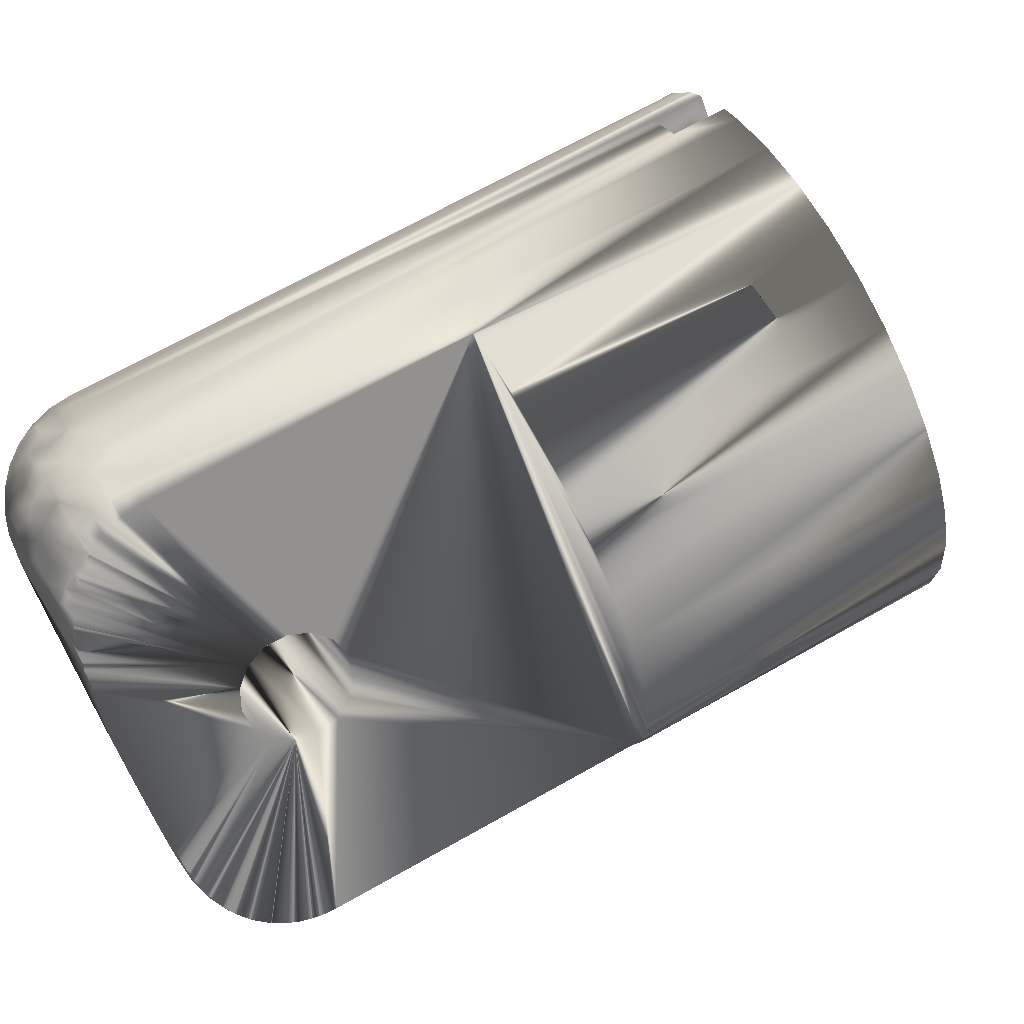
<metadata>
{"format":"obj","ext":"obj","renderer":"f3d","projection":"perspective","resolution":1024,"background":"white","views":[{"elev":23.8,"azim":38.5,"up":"+Z"}]}
</metadata>
<code>
v 282.5 854.5 1249
v 287.7 843.2 1196
v 290.1 841 1198
v 306.3 862.8 1212
v 309.1 858.1 1219
v 294.3 835.8 1205
v 295.3 833.5 1209
v 295.5 831.6 1213
v 308.7 854.6 1228
v 294.9 830 1218
v 307.3 853.5 1232
v 291.4 828.3 1226
v 285.3 828.7 1233
v 295.3 854.2 1247
v 281.5 829.7 1236
v 275.1 864.7 1249
v 258 842.9 1236
v 270.3 881.5 1215
v 254.1 856.7 1209
v 267.9 881.2 1219
v 252.3 855.8 1213
v 251.3 854.5 1218
v 265.1 879 1228
v 251.1 852.7 1222
v 264.9 877.3 1232
v 251.7 850.6 1226
v 266.9 872.8 1240
v 253.1 848.2 1230
v 271.7 867.4 1247
v 280.9 879.5 1206
v 276.9 880.7 1208
v 246.9 816.1 1228
v 251.3 813 1229
v 278.8 862.1 1250
v 252.3 812.3 1229
v 252.5 830.7 1186
v 257.6 828.7 1184
v 289.2 875.8 1204
v 261.7 826.7 1183
v 297.3 870.9 1204
v 269.7 821.9 1184
v 272.2 820 1185
v 300.8 868.2 1206
v 273.3 819.2 1185
v 259.5 808.4 1229
v 261.4 807.5 1229
v 281.8 862.3 1246
v 280 863.4 1245
v 276.7 865.8 1244
v 269 870.2 1244
v 273.4 881.4 1212
v 272.1 878.5 1220
v 266.1 880.4 1224
v 269.5 876.6 1228
v 269.4 875 1232
v 265.5 875.2 1237
v 271.6 870.7 1239
v 299 867.3 1211
v 303.9 865.5 1208
v 293.4 873.5 1204
v 285 877.8 1204
v 300.9 855.7 1236
v 302.4 852.8 1240
v 303 856.1 1232
v 305.2 852.9 1237
v 309.3 856.1 1224
v 304.5 860.3 1220
v 308.1 860.3 1215
v 285.7 860.1 1246
v 284.8 858.5 1250
v 287.1 857.4 1250
v 291.3 855.6 1249
v 299.1 853.3 1244
v 287.5 859.2 1245
v 283.4 856 1244
v 278.3 842.8 1238
v 274.5 844.8 1239
v 270.8 847 1238
v 267.5 849.4 1237
v 273.8 868.3 1242
v 270.1 873 1236
v 260.3 860.3 1221
v 261.2 861.4 1217
v 263 862.1 1213
v 270.4 877.8 1224
v 265.4 862.3 1209
v 274.6 878.7 1216
v 277.6 878.3 1213
v 281 877.4 1211
v 284.7 876 1209
v 275.5 859.6 1202
v 279.4 857.9 1201
v 288.6 874.2 1208
v 292.3 872.1 1208
v 286.7 853.4 1202
v 295.9 869.7 1209
v 301.5 864.8 1213
v 294.2 846.1 1209
v 303.4 862.4 1216
v 304.8 858.5 1224
v 295.7 842.1 1217
v 304.3 857.1 1228
v 293.8 839.7 1225
v 291.7 839.3 1229
v 289 839.4 1232
v 298.2 855.8 1239
v 294.9 856.4 1242
v 291.3 857.6 1244
v 282.1 841.2 1237
v 243.6 812.3 1212
v 262.8 801.4 1212
v 247 818.4 1193
v 264.1 801.3 1211
v 260.9 812.2 1189
v 267.1 806.5 1195
v 252 817 1190
v 255.6 815.4 1189
v 262.5 811.1 1190
v 248.9 807.6 1216
v 274.9 820.5 1208
v 265.9 804.5 1226
v 266.5 805.5 1227
v 272.1 815.5 1213
v 273.2 817.4 1213
v 280.3 830 1237
v 274.1 819 1212
v 272.8 816.7 1185
v 265.7 804 1226
v 264.9 802.7 1224
v 264.8 802.4 1224
v 264.3 801.6 1223
v 264.3 801.6 1223
v 273.9 818.7 1186
v 274.2 819.2 1204
v 273.2 817.4 1185
v 272 815.3 1185
v 267.4 807.1 1193
v 267.6 807.4 1192
v 263.8 800.8 1221
v 263.7 800.6 1214
v 267.8 807.8 1191
v 271.4 814.1 1203
v 268.4 808.8 1190
v 268.4 808.9 1189
v 263.6 800.3 1219
v 263.6 800.3 1218
v 263.5 800.2 1217
v 269.2 810.3 1188
v 269.4 810.7 1187
v 270.1 811.8 1186
v 272.3 815.9 1203
v 271 813.5 1186
v 270.6 812.7 1205
v 263.8 800.7 1213
v 292.6 838.3 1201
v 293.5 828.9 1222
v 288.6 828.3 1230
v 253.4 832.2 1206
v 253.3 832.1 1210
v 245.1 817.5 1227
v 251.8 829.4 1213
v 242.4 812.6 1220
v 242.6 813 1222
v 242.9 813.6 1223
v 248.8 823.9 1207
v 242.8 813.3 1211
v 245.7 818.5 1195
v 266.3 855.2 1196
v 252 829.7 1203
v 249.8 825.8 1212
v 244.5 816.3 1226
v 245 817.3 1227
v 250.4 826.9 1185
v 249.8 825.8 1186
v 249.6 825.5 1186
v 247.2 821.1 1189
v 251 827.9 1203
v 247 820.8 1190
v 246.6 820 1191
v 251.1 828.1 1185
v 242.2 812.2 1216
v 249.1 824.5 1211
v 242.2 812.2 1216
v 242.2 812.2 1217
v 242.2 812.3 1219
v 242.3 812.4 1219
v 248.4 823.3 1187
v 255.2 845.6 1233
v 259.6 856.8 1201
v 263.2 856.1 1198
v 258.9 842 1237
v 256.5 857 1205
v 272.2 815.6 1185
v 270.4 812.4 1186
v 266.3 807.5 1193
v 268.2 808.6 1190
v 268.9 809.8 1188
v 268.6 809.2 1189
v 269.8 811.3 1187
v 271 813.5 1186
v 254.6 829.9 1185
v 253.3 830.4 1185
v 251.9 829.6 1185
v 250.6 827.3 1185
v 251.3 828.4 1185
v 252.4 824.6 1184
v 249.7 825.6 1186
v 249.6 825.5 1186
v 249.7 825.5 1186
v 249.3 823.6 1186
v 249 824.4 1186
v 249.3 821.8 1187
v 248.3 823.1 1187
v 248.7 823.8 1186
v 247.8 822.3 1188
v 247.7 822.1 1188
v 247.2 821.1 1189
v 246.3 819.6 1192
v 247.1 820.9 1189
v 248.5 818.1 1192
v 246.2 819.4 1192
v 246.1 819.2 1193
v 257.5 814.4 1189
v 259.2 813.4 1189
v 257.9 815.2 1187
v 259.9 814 1187
v 268.2 809 1189
v 258.5 816.2 1185
v 256.2 817.4 1185
v 249.4 820.2 1188
v 247.3 820.8 1189
v 247.8 819.3 1190
v 249.7 818.8 1189
v 254.2 820 1185
v 255.8 816.3 1187
v 253.9 818.5 1186
v 253.8 816.3 1189
v 251.7 821 1186
v 253.7 817.2 1187
v 271.5 814.4 1185
v 271 813.6 1186
v 271 813.5 1186
v 261.8 812.7 1187
v 259.2 817.5 1184
v 256.7 818.8 1184
v 254.6 821.6 1184
v 255.2 823.4 1183
v 253 826.4 1184
v 251.9 822.7 1185
v 251.6 819.4 1187
v 251.7 818.1 1188
v 250.2 817.6 1191
v 263.6 811.4 1188
v 262.8 813.5 1186
v 260.7 814.9 1185
v 260 819 1183
v 257.3 820.4 1183
v 258.1 822.1 1183
v 253.8 828.2 1184
v 251.6 829 1185
v 273 817 1185
v 270 816.9 1184
v 266.7 823.9 1183
v 268.6 820.4 1183
v 263.7 818.9 1183
v 264.7 820.6 1182
v 266.3 817.2 1183
v 267.4 814 1185
v 261.9 822.3 1182
v 265.1 815.7 1184
v 263.9 814.5 1185
v 266.1 812.9 1186
v 264.8 812 1187
v 265.2 810 1189
v 266.6 810.5 1188
v 266.6 808.7 1190
v 265.2 808.7 1192
v 267.7 807.6 1192
v 269.5 822 1184
v 271.2 818.4 1184
v 273.8 818.5 1186
v 268.1 811.3 1187
v 269.6 812.3 1186
v 268.8 815.4 1184
v 267.5 818.7 1183
v 265.8 822.2 1182
v 262.8 824 1182
v 260.7 827.2 1183
v 259.8 825.6 1182
v 263.8 825.6 1183
v 265.8 824.4 1183
v 257.4 828.8 1184
v 256.8 827 1183
v 255.9 825.2 1183
v 258.9 823.8 1182
v 260.9 820.6 1182
v 262.6 817.4 1183
v 261.6 816 1184
v 263.9 809.9 1191
v 258.3 808.9 1229
v 256 803.5 1216
v 257.9 802.8 1216
v 258.3 802 1217
v 254.2 804.4 1217
v 252.4 805.4 1217
v 252.1 804.9 1219
v 250.1 806.1 1218
v 247.3 808.7 1216
v 242.4 812.5 1214
v 244.6 811.1 1214
v 242.4 812.6 1213
v 242.5 812.8 1213
v 242.4 812 1217
v 242.2 812.2 1216
v 242.3 812.4 1214
v 243.3 811.3 1220
v 242.5 812.8 1221
v 243 812.3 1221
v 242.9 813.5 1223
v 242.9 813.5 1223
v 243.2 814.1 1224
v 242.9 813.6 1223
v 244.3 816 1226
v 245.5 813 1226
v 244.2 815.7 1226
v 243.7 814.9 1225
v 243.5 814.7 1224
v 246.1 814.5 1227
v 265.4 803.5 1225
v 264.4 801.7 1223
v 265.2 803.2 1225
v 264.3 801.5 1223
v 264 801 1222
v 263.7 800.5 1220
v 262.1 800.7 1220
v 263.7 800.6 1220
v 263.2 801 1221
v 261.2 800.8 1218
v 263.5 800.2 1217
v 263.3 800.3 1217
v 263.6 800.4 1215
v 263.5 800.2 1216
v 263.5 800.2 1217
v 261.3 801.7 1214
v 263.8 800.6 1213
v 242.2 812.2 1218
v 243.9 810.5 1218
v 243.4 811.4 1215
v 262.2 800.8 1215
v 259.6 802.2 1215
v 244.8 810.1 1216
v 245.9 809.9 1215
v 264.3 801.6 1223
v 260.6 801.8 1223
v 259.7 801.5 1221
v 259 801.6 1219
v 260.3 801.3 1216
v 249.5 814.2 1229
v 247.5 815.6 1228
v 246.4 808.7 1217
v 247.7 807.6 1220
v 245.7 809 1219
v 245.3 809.7 1221
v 245.1 810.6 1223
v 247.4 808.8 1224
v 245.2 811.7 1224
v 248.7 812.6 1228
v 248.2 807.4 1218
v 249.8 806.5 1222
v 247.5 808.1 1222
v 247.6 809.9 1225
v 250.3 808.1 1226
v 248 811.2 1227
v 251.5 810.7 1229
v 250.6 806.4 1217
v 249.9 806.2 1220
v 252.5 805.6 1224
v 249.9 807.2 1224
v 253.7 807.6 1228
v 250.8 809.3 1227
v 254.4 809 1229
v 255.3 810.5 1230
v 254.4 803.6 1220
v 252.1 804.8 1221
v 252.2 805.1 1223
v 253 806.5 1226
v 255.8 805 1226
v 257.4 807.4 1229
v 254.2 803.8 1218
v 254.7 803.8 1222
v 255.2 804.2 1224
v 258.7 803.7 1225
v 259.6 804.7 1227
v 256.6 806.1 1227
v 264.4 806.2 1228
v 263.5 804.7 1227
v 256.3 802.9 1218
v 256.7 802.5 1220
v 257.2 802.6 1222
v 257.9 802.9 1224
v 261.5 802.5 1224
v 262.5 803.5 1226
v 260.5 806 1228
v 263.7 806.5 1228
v 273.3 817.7 1203
v 250 826.1 1203
v 249.2 824.7 1205
v 270.1 811.9 1207
v 248.7 823.9 1209
v 270.1 811.9 1209
v 270.5 812.5 1211
v 271.2 813.8 1212
v 250.8 827.5 1213
v 252.7 831 1212
v 274.7 820.1 1210
v 253.6 832.5 1208
v 274.8 820.2 1206
v 252.8 831.2 1204
v 283.2 855.7 1201
v 285.8 840.1 1235
v 289.8 850.9 1204
v 292.4 848.4 1206
v 295.1 840.7 1221
v 295.4 843.9 1213
v 268.4 861.9 1206
v 271.8 861 1204
v 260.9 856.6 1229
v 264.7 851.9 1235
v 262.4 854.4 1232
v 260.2 858.6 1225
v 279.5 858.2 1244
v 281.4 857 1244
v 280.6 855.5 1249
v 280.9 860.8 1250
v 278.6 856.7 1249
f 435 434 34
f 71 70 1
f 3 2 43
f 43 59 3
f 3 59 4
f 3 4 155
f 155 4 68
f 155 68 6
f 6 68 5
f 6 5 7
f 7 5 66
f 7 66 8
f 8 66 9
f 8 9 10
f 10 9 11
f 10 11 156
f 156 11 65
f 156 65 12
f 12 65 63
f 12 63 157
f 157 63 73
f 157 73 13
f 13 73 14
f 13 14 15
f 395 122 125
f 15 14 125
f 125 14 72
f 125 72 395
f 160 32 191
f 191 32 16
f 191 16 17
f 31 189 51
f 51 189 192
f 51 192 18
f 18 192 19
f 18 19 20
f 20 19 21
f 20 21 53
f 53 21 22
f 53 22 23
f 23 22 24
f 23 24 25
f 25 24 26
f 25 26 56
f 56 26 28
f 56 28 27
f 27 28 188
f 27 188 50
f 50 188 17
f 50 17 29
f 29 17 16
f 30 168 31
f 31 168 190
f 31 190 189
f 32 359 16
f 16 359 358
f 16 358 34
f 34 358 33
f 34 33 435
f 435 33 35
f 435 35 433
f 36 168 202
f 202 168 30
f 202 30 201
f 201 30 61
f 201 61 292
f 292 61 37
f 37 61 38
f 37 38 288
f 60 290 38
f 38 290 39
f 38 39 288
f 279 263 60
f 60 263 291
f 60 291 290
f 279 60 41
f 41 60 40
f 41 40 42
f 42 40 43
f 42 43 44
f 44 43 2
f 44 2 133
f 35 382 433
f 433 382 300
f 433 300 1
f 1 300 45
f 1 45 71
f 71 45 46
f 71 46 72
f 72 46 404
f 72 404 395
f 434 47 34
f 34 47 48
f 34 48 16
f 16 48 49
f 16 49 29
f 29 49 80
f 29 80 50
f 50 80 57
f 88 51 87
f 87 51 18
f 87 18 52
f 52 18 20
f 52 20 85
f 85 20 53
f 85 53 54
f 54 53 23
f 54 23 55
f 55 23 25
f 55 25 81
f 81 25 56
f 81 56 57
f 57 56 27
f 57 27 50
f 99 4 97
f 97 4 59
f 97 59 58
f 58 59 43
f 58 43 96
f 96 43 40
f 96 40 94
f 94 40 60
f 94 60 93
f 93 60 38
f 93 38 90
f 90 38 61
f 90 61 89
f 89 61 30
f 89 30 88
f 88 30 31
f 88 31 51
f 107 73 106
f 106 73 63
f 106 63 62
f 62 63 65
f 62 65 64
f 64 65 11
f 64 11 102
f 102 11 9
f 102 9 100
f 100 9 66
f 100 66 67
f 67 66 5
f 67 5 99
f 99 5 68
f 99 68 4
f 69 70 74
f 74 70 71
f 74 71 108
f 108 71 72
f 108 72 107
f 107 72 14
f 107 14 73
f 48 47 431
f 69 74 75
f 75 74 76
f 75 76 432
f 432 76 77
f 432 77 431
f 431 77 78
f 431 78 48
f 48 78 79
f 48 79 49
f 49 79 428
f 49 428 80
f 80 428 429
f 80 429 57
f 57 429 427
f 57 427 81
f 81 427 430
f 81 430 55
f 55 430 82
f 55 82 54
f 54 82 83
f 54 83 85
f 85 83 84
f 85 84 52
f 52 84 86
f 52 86 87
f 87 86 425
f 87 425 88
f 88 425 426
f 88 426 89
f 89 426 91
f 89 91 90
f 90 91 92
f 90 92 93
f 93 92 419
f 93 419 94
f 94 419 95
f 94 95 96
f 96 95 421
f 96 421 58
f 58 421 422
f 58 422 97
f 97 422 98
f 97 98 99
f 99 98 424
f 99 424 67
f 67 424 101
f 67 101 100
f 100 101 423
f 100 423 102
f 102 423 103
f 102 103 64
f 64 103 104
f 64 104 62
f 62 104 105
f 62 105 106
f 106 105 420
f 106 420 107
f 107 420 109
f 107 109 108
f 108 109 76
f 108 76 74
f 166 167 112
f 110 166 111
f 111 166 112
f 111 112 113
f 113 112 115
f 252 116 195
f 223 224 114
f 111 344 110
f 110 344 350
f 110 350 310
f 310 350 352
f 115 112 195
f 195 112 220
f 195 220 252
f 299 277 117
f 117 277 195
f 117 195 237
f 237 195 116
f 223 114 117
f 117 114 118
f 117 118 299
f 301 304 305
f 305 375 301
f 301 375 119
f 301 119 302
f 302 119 350
f 350 119 308
f 350 308 352
f 120 2 415
f 415 2 125
f 415 125 126
f 138 278 142
f 113 115 153
f 121 412 122
f 122 412 123
f 122 123 125
f 125 123 124
f 125 124 126
f 127 261 151
f 127 151 193
f 241 240 136
f 121 128 412
f 412 128 329
f 412 329 331
f 331 129 412
f 412 129 130
f 412 130 330
f 332 333 131
f 131 333 412
f 131 412 132
f 132 412 330
f 120 417 2
f 2 417 134
f 2 134 133
f 133 134 405
f 133 405 281
f 281 405 151
f 281 151 135
f 135 151 261
f 152 241 151
f 151 241 136
f 151 136 193
f 153 115 142
f 142 115 137
f 142 137 138
f 333 139 412
f 412 139 336
f 412 336 411
f 411 336 334
f 411 334 145
f 341 140 411
f 278 141 142
f 142 141 196
f 142 196 151
f 151 196 143
f 151 143 144
f 144 198 151
f 151 198 197
f 151 197 148
f 145 146 411
f 411 146 339
f 411 339 147
f 148 149 151
f 151 149 199
f 151 199 150
f 150 194 151
f 151 194 200
f 151 200 152
f 147 343 411
f 411 343 342
f 411 342 341
f 153 408 113
f 113 408 410
f 113 410 154
f 154 410 411
f 154 411 345
f 345 411 140
f 125 2 15
f 15 2 3
f 3 155 15
f 15 155 6
f 15 6 7
f 7 8 15
f 15 8 10
f 15 10 156
f 156 12 15
f 15 12 157
f 15 157 13
f 169 418 168
f 418 158 168
f 168 158 416
f 168 416 191
f 191 416 159
f 159 414 191
f 191 414 161
f 191 161 160
f 160 161 413
f 160 413 170
f 186 162 182
f 322 321 327
f 325 323 170
f 182 162 170
f 170 162 317
f 170 317 163
f 163 320 170
f 170 320 164
f 170 164 322
f 311 182 312
f 312 182 409
f 312 409 166
f 166 409 165
f 166 165 167
f 167 165 407
f 167 407 222
f 222 407 406
f 222 406 221
f 221 406 218
f 168 36 169
f 169 36 203
f 169 203 177
f 177 203 260
f 177 260 205
f 322 327 170
f 170 327 326
f 170 326 325
f 323 171 170
f 170 171 172
f 170 172 160
f 311 309 182
f 182 309 315
f 182 315 181
f 173 174 177
f 177 174 207
f 177 207 175
f 176 219 177
f 177 219 178
f 177 178 406
f 406 178 179
f 406 179 218
f 205 180 177
f 177 180 204
f 177 204 173
f 181 183 182
f 182 183 314
f 182 314 184
f 184 346 182
f 182 346 185
f 182 185 186
f 175 208 177
f 177 208 211
f 177 211 214
f 215 216 177
f 177 216 217
f 177 217 176
f 214 187 177
f 177 187 213
f 177 213 215
f 192 189 188
f 188 189 190
f 188 190 17
f 17 190 168
f 17 168 191
f 188 28 192
f 192 28 26
f 192 26 24
f 24 22 192
f 192 22 21
f 192 21 19
f 226 225 228
f 207 209 175
f 135 261 280
f 193 136 262
f 152 242 241
f 194 150 283
f 277 138 195
f 195 138 137
f 195 137 115
f 143 196 276
f 276 196 141
f 276 141 278
f 197 198 227
f 227 198 144
f 227 144 143
f 150 199 282
f 282 199 149
f 282 149 148
f 194 283 200
f 193 262 127
f 135 280 281
f 259 260 203
f 201 259 202
f 202 259 203
f 202 203 36
f 204 180 248
f 248 180 205
f 174 173 206
f 174 206 207
f 175 209 208
f 208 209 210
f 208 210 211
f 215 213 212
f 212 213 187
f 212 187 210
f 210 187 214
f 210 214 211
f 215 212 216
f 216 212 230
f 216 230 217
f 217 231 176
f 176 231 219
f 221 218 232
f 232 218 179
f 232 179 231
f 231 179 178
f 231 178 219
f 232 220 221
f 221 220 112
f 221 112 222
f 222 112 167
f 223 225 224
f 224 225 226
f 224 226 114
f 143 276 227
f 227 276 275
f 227 275 197
f 245 228 229
f 229 228 225
f 229 225 235
f 235 225 223
f 235 223 117
f 217 230 231
f 231 230 233
f 231 233 232
f 232 233 252
f 232 252 220
f 246 245 234
f 234 245 229
f 234 229 236
f 236 229 235
f 236 235 239
f 239 235 117
f 239 117 237
f 206 246 249
f 249 246 234
f 249 234 238
f 238 234 236
f 238 236 250
f 250 236 239
f 250 239 251
f 251 239 237
f 251 237 116
f 240 241 284
f 284 241 242
f 284 242 283
f 283 242 152
f 283 152 200
f 118 114 243
f 243 114 226
f 243 226 255
f 255 226 228
f 255 228 244
f 244 228 245
f 244 245 257
f 257 245 246
f 257 246 247
f 247 246 206
f 247 206 248
f 248 206 173
f 248 173 204
f 207 206 209
f 209 206 249
f 209 249 210
f 210 249 238
f 210 238 212
f 212 238 250
f 212 250 230
f 230 250 251
f 230 251 233
f 233 251 116
f 233 116 252
f 299 118 253
f 253 118 243
f 253 243 254
f 254 243 255
f 254 255 298
f 298 255 244
f 298 244 256
f 256 244 257
f 256 257 258
f 258 257 247
f 258 247 294
f 294 247 248
f 294 248 259
f 259 248 205
f 259 205 260
f 261 127 280
f 280 127 262
f 280 262 264
f 291 263 286
f 286 263 264
f 286 264 285
f 285 264 262
f 285 262 284
f 284 262 136
f 284 136 240
f 289 287 269
f 269 287 266
f 269 266 265
f 265 266 267
f 265 267 270
f 270 267 268
f 270 268 272
f 272 268 282
f 272 282 275
f 275 282 148
f 275 148 197
f 292 37 293
f 293 37 289
f 293 289 295
f 295 289 269
f 295 269 296
f 296 269 265
f 296 265 297
f 297 265 270
f 297 270 271
f 271 270 272
f 271 272 273
f 273 272 275
f 273 275 274
f 274 275 276
f 274 276 277
f 277 276 278
f 277 278 138
f 263 279 264
f 264 279 41
f 264 41 280
f 280 41 42
f 280 42 281
f 281 42 44
f 281 44 133
f 150 282 283
f 283 282 268
f 283 268 284
f 284 268 267
f 284 267 285
f 285 267 266
f 285 266 286
f 286 266 287
f 286 287 291
f 37 288 289
f 289 288 39
f 289 39 287
f 287 39 290
f 287 290 291
f 201 292 259
f 259 292 293
f 259 293 294
f 294 293 295
f 294 295 258
f 258 295 296
f 258 296 256
f 256 296 297
f 256 297 298
f 298 297 271
f 298 271 254
f 254 271 273
f 254 273 253
f 253 273 274
f 253 274 299
f 299 274 277
f 45 300 388
f 301 302 303
f 304 301 397
f 305 304 389
f 375 305 306
f 119 375 307
f 308 119 368
f 132 353 131
f 164 319 322
f 346 184 313
f 315 309 348
f 348 309 310
f 310 309 311
f 310 311 110
f 110 311 312
f 110 312 166
f 184 314 313
f 313 314 183
f 313 183 348
f 348 183 181
f 348 181 315
f 162 316 317
f 317 316 318
f 317 318 163
f 346 347 185
f 185 347 316
f 185 316 186
f 186 316 162
f 319 164 318
f 318 164 320
f 318 320 163
f 324 327 366
f 366 327 321
f 366 321 322
f 171 323 328
f 328 323 325
f 328 325 324
f 324 325 326
f 324 326 327
f 171 328 172
f 172 328 32
f 172 32 160
f 396 128 121
f 128 396 329
f 329 396 402
f 329 402 331
f 132 330 401
f 401 330 130
f 401 130 402
f 402 130 129
f 402 129 331
f 131 353 332
f 332 353 337
f 332 337 333
f 145 334 335
f 335 334 336
f 335 336 337
f 337 336 139
f 337 139 333
f 145 335 146
f 146 335 338
f 146 338 339
f 339 340 147
f 147 340 343
f 345 140 349
f 349 140 341
f 349 341 340
f 340 341 342
f 340 342 343
f 349 344 345
f 345 344 111
f 345 111 154
f 154 111 113
f 346 313 347
f 347 313 348
f 347 348 351
f 351 348 310
f 351 310 352
f 339 338 340
f 340 338 357
f 340 357 349
f 349 357 350
f 349 350 344
f 322 319 366
f 366 319 318
f 366 318 364
f 364 318 316
f 364 316 363
f 363 316 347
f 363 347 362
f 362 347 351
f 362 351 360
f 360 351 352
f 360 352 308
f 132 401 353
f 353 401 354
f 353 354 337
f 337 354 355
f 337 355 335
f 335 355 356
f 335 356 338
f 338 356 303
f 338 303 357
f 357 303 302
f 357 302 350
f 367 358 359
f 308 368 360
f 360 368 361
f 360 361 362
f 362 361 370
f 362 370 363
f 363 370 365
f 363 365 364
f 364 365 371
f 364 371 366
f 366 371 373
f 366 373 324
f 324 373 367
f 324 367 328
f 328 367 359
f 328 359 32
f 374 35 33
f 119 307 368
f 368 307 376
f 368 376 361
f 361 376 369
f 361 369 370
f 370 369 378
f 370 378 365
f 365 378 372
f 365 372 371
f 371 372 380
f 371 380 373
f 373 380 374
f 373 374 367
f 367 374 33
f 367 33 358
f 375 306 307
f 307 306 384
f 307 384 376
f 376 384 385
f 376 385 369
f 369 385 377
f 369 377 378
f 378 377 386
f 378 386 372
f 372 386 379
f 372 379 380
f 380 379 381
f 380 381 374
f 374 381 382
f 374 382 35
f 305 389 306
f 306 389 383
f 306 383 384
f 384 383 390
f 384 390 385
f 385 390 391
f 385 391 377
f 377 391 387
f 377 387 386
f 386 387 394
f 386 394 379
f 379 394 388
f 379 388 381
f 381 388 300
f 381 300 382
f 304 397 389
f 389 397 398
f 389 398 383
f 383 398 399
f 383 399 390
f 390 399 400
f 390 400 391
f 391 400 392
f 391 392 387
f 387 392 393
f 387 393 394
f 394 393 403
f 394 403 388
f 388 403 46
f 388 46 45
f 404 396 395
f 395 396 121
f 395 121 122
f 301 303 397
f 397 303 356
f 397 356 398
f 398 356 355
f 398 355 399
f 399 355 354
f 399 354 400
f 400 354 401
f 400 401 392
f 392 401 402
f 392 402 393
f 393 402 396
f 393 396 403
f 403 396 404
f 403 404 46
f 134 169 405
f 405 169 177
f 405 177 151
f 151 177 406
f 151 406 142
f 142 406 407
f 142 407 153
f 153 407 165
f 153 165 408
f 408 165 409
f 408 409 410
f 410 409 182
f 410 182 411
f 411 182 170
f 411 170 412
f 412 170 413
f 412 413 123
f 123 413 161
f 123 161 124
f 124 161 414
f 124 414 126
f 126 414 159
f 126 159 415
f 415 159 416
f 415 416 120
f 120 416 158
f 120 158 417
f 417 158 418
f 417 418 134
f 134 418 169
f 95 419 79
f 79 419 92
f 95 79 421
f 421 79 78
f 421 78 77
f 77 76 421
f 421 76 109
f 421 109 420
f 420 105 421
f 421 105 104
f 421 104 422
f 104 103 422
f 422 103 423
f 422 423 98
f 98 423 101
f 98 101 424
f 430 425 86
f 425 430 426
f 426 430 427
f 426 427 429
f 92 91 79
f 79 91 426
f 79 426 428
f 428 426 429
f 86 84 430
f 430 84 83
f 430 83 82
f 431 435 432
f 432 435 433
f 432 433 75
f 75 433 1
f 69 75 70
f 70 75 1
f 47 434 431
f 431 434 435

</code>
